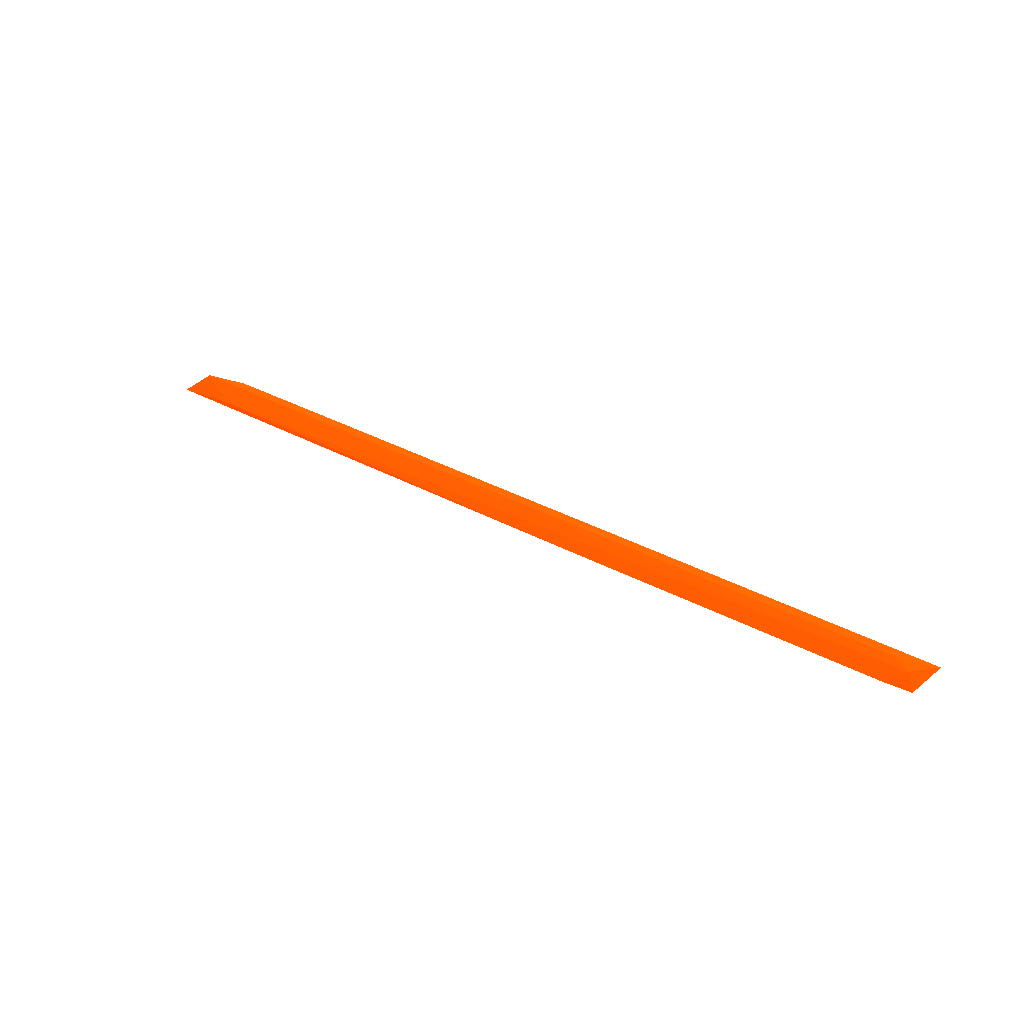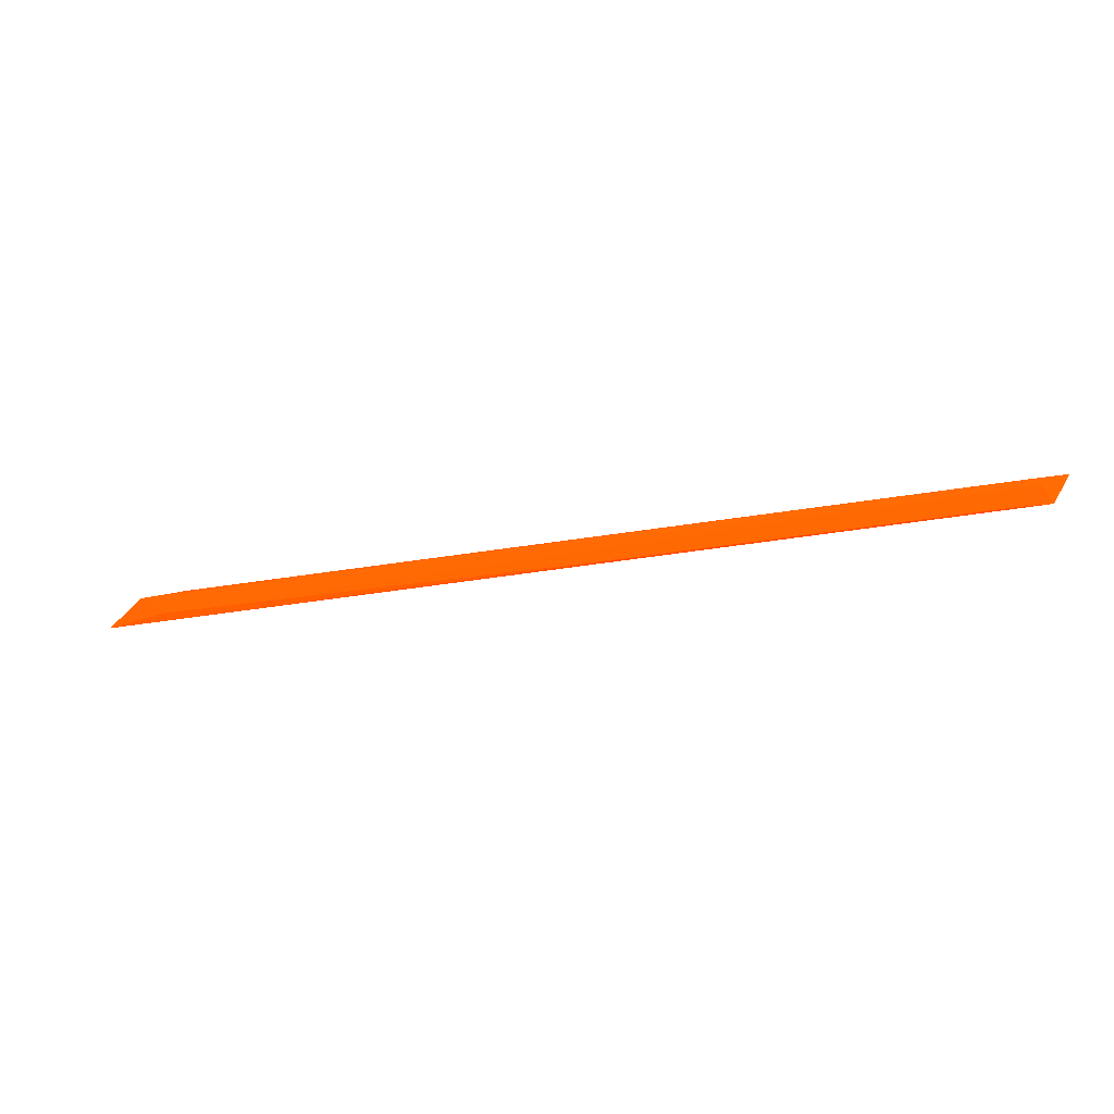
<metadata>
{"format":"obj","ext":"obj","renderer":"f3d","projection":"perspective","resolution":1024,"background":"white","views":[{"elev":50.1,"azim":-146.7,"up":"+Z"},{"elev":12.3,"azim":-168.4,"up":"+Z"}]}
</metadata>
<code>
v 0.2925 0.01858 -0.039 0.9882 0.2275 0.007843
v 0.05292 0.03712 0.001491 0.9882 0.2275 0.007843
v 0.1545 0.03218 -0.01741 0.9882 0.2275 0.007843
v 0.05189 0.03219 0.007965 0.9882 0.2275 0.007843
v 0.04004 0.0299 0.009542 0.9882 0.2275 0.007843
v 0.3126 0.01872 -0.04053 0.9882 0.2275 0.007843
v 0.2996 0.02285 -0.04508 0.9882 0.2275 0.007843
v 0.1061 0.03202 -0.009054 0.9882 0.2275 0.007843
v 0.303 0.0237 -0.04348 0.9882 0.2275 0.007843
v 0.04719 0.03434 0.007237 0.9882 0.2275 0.007843
v 0.298 0.0172 -0.03771 0.9882 0.2275 0.007843
v 0.3215 0.02256 -0.04944 0.9882 0.2275 0.007843
v 0.04399 0.03669 0.002563 0.9882 0.2275 0.007843
f 12 8 13
f 1 5 8
f 7 1 8
f 3 2 10
f 5 4 10
f 4 6 10
f 9 3 10
f 6 9 10
f 5 1 11
f 4 5 11
f 6 4 11
f 1 7 12
f 7 8 12
f 3 9 12
f 9 6 12
f 11 1 12
f 6 11 12
f 2 3 13
f 8 5 13
f 10 2 13
f 5 10 13
f 3 12 13

</code>
